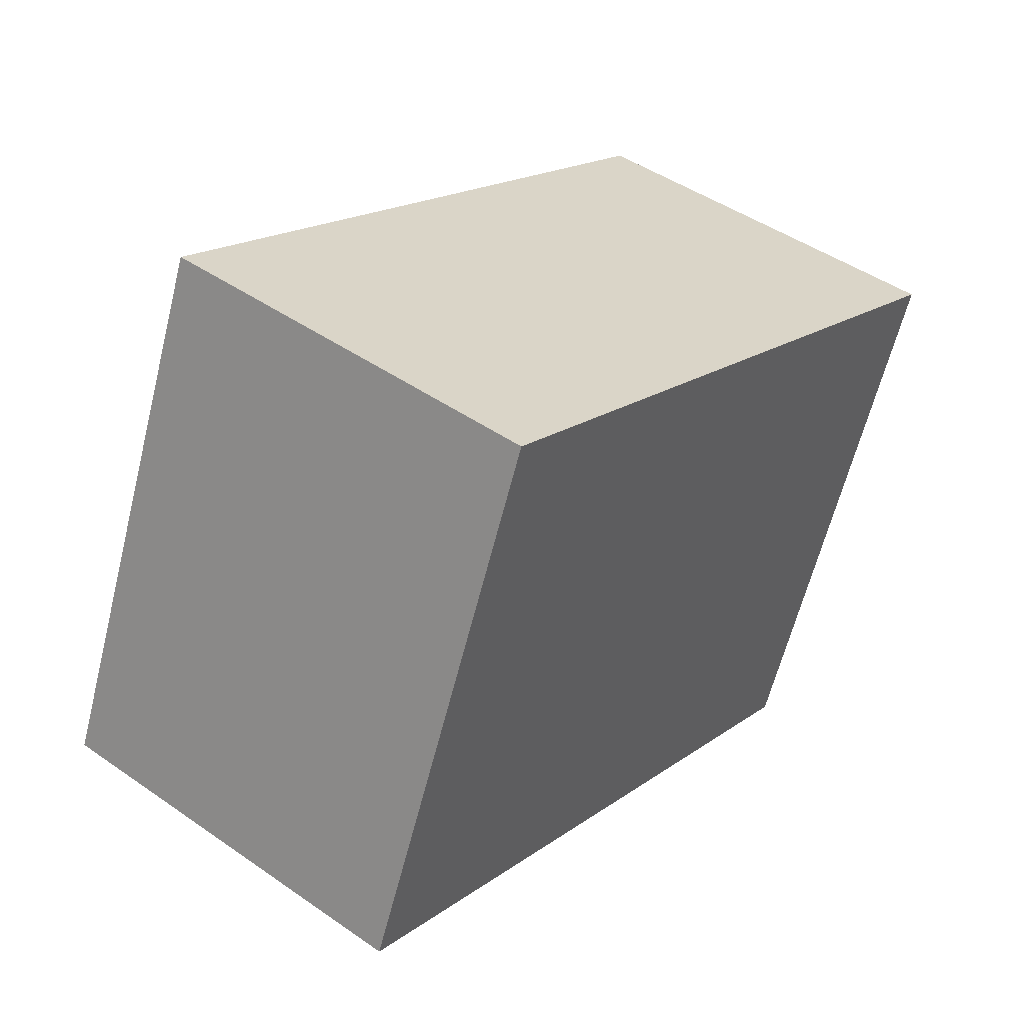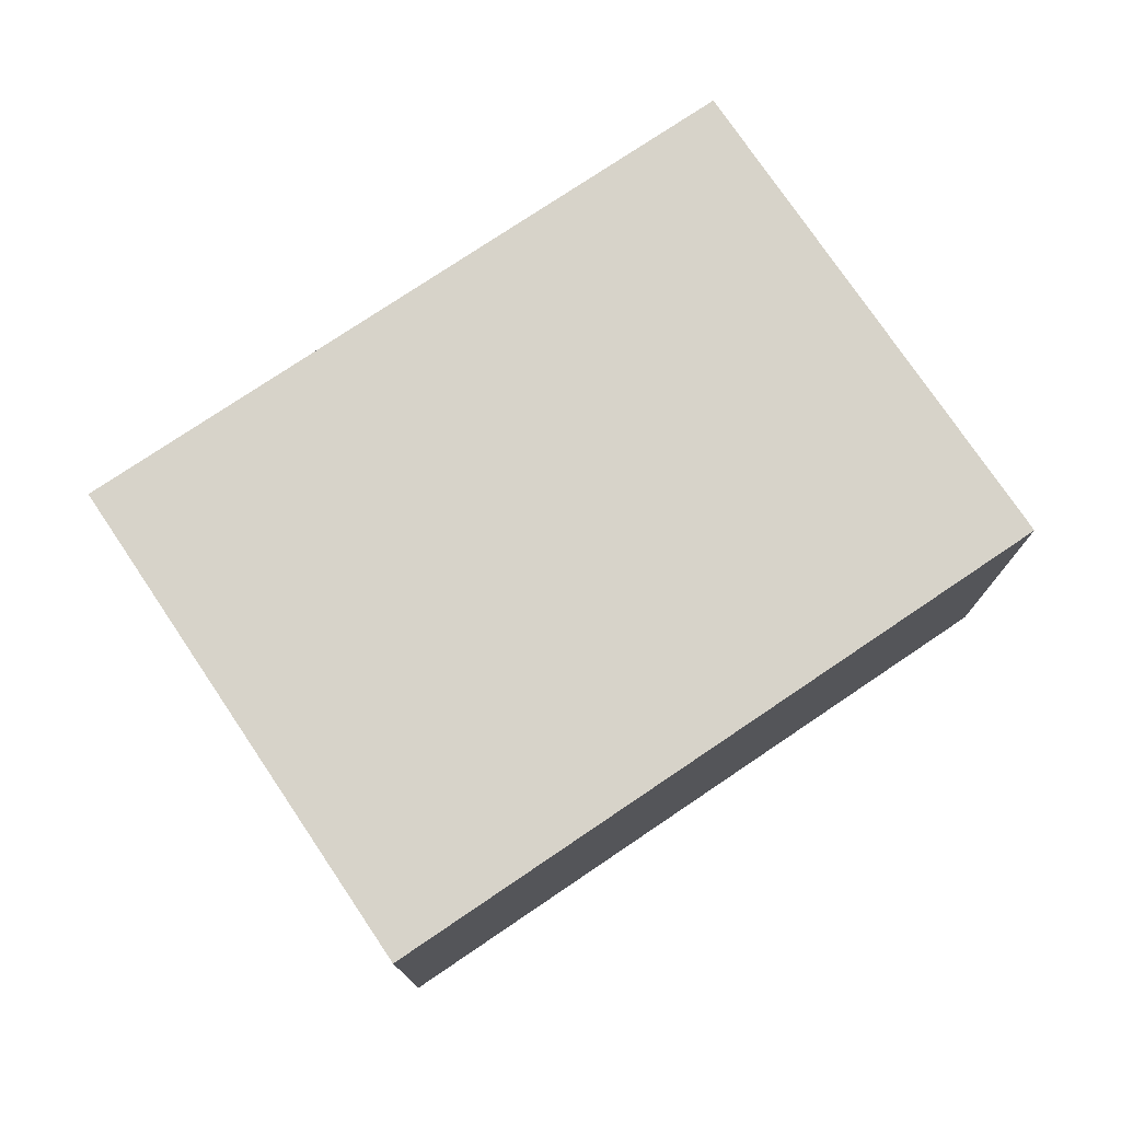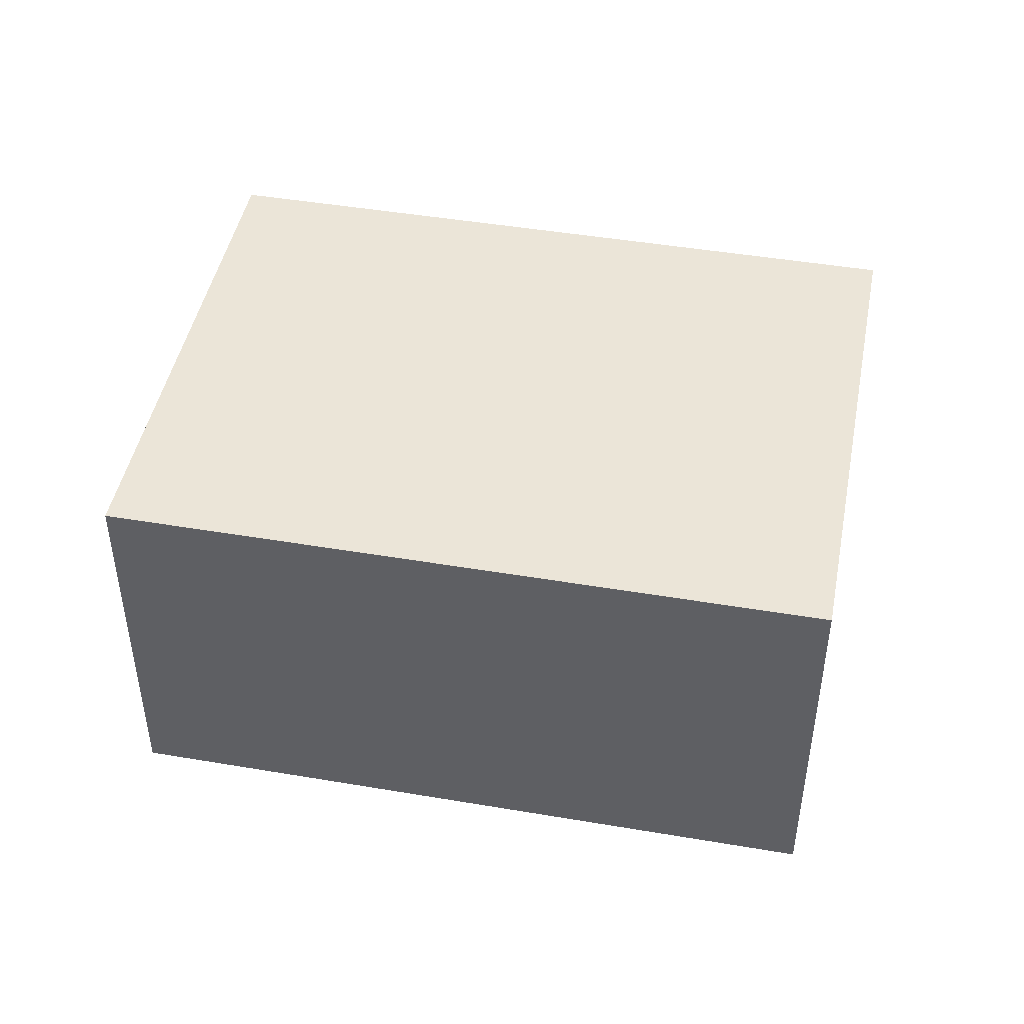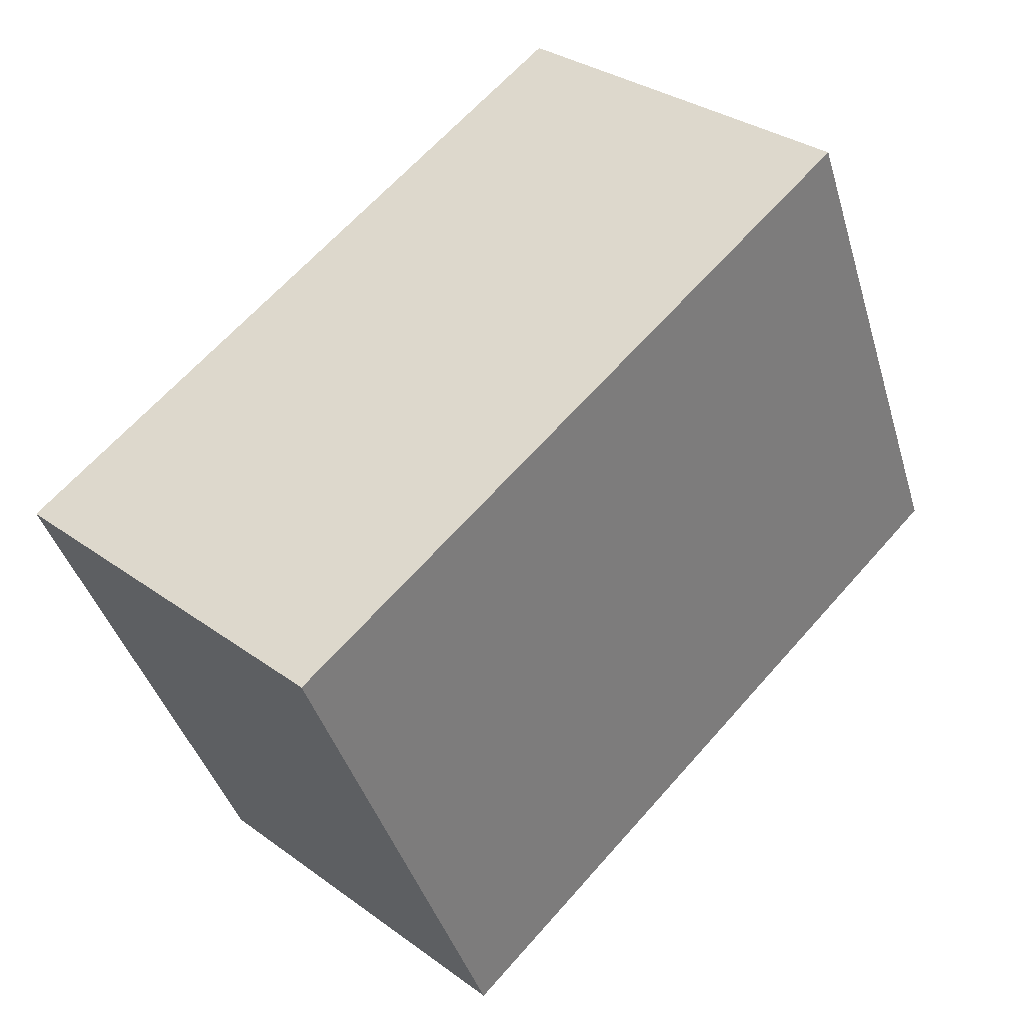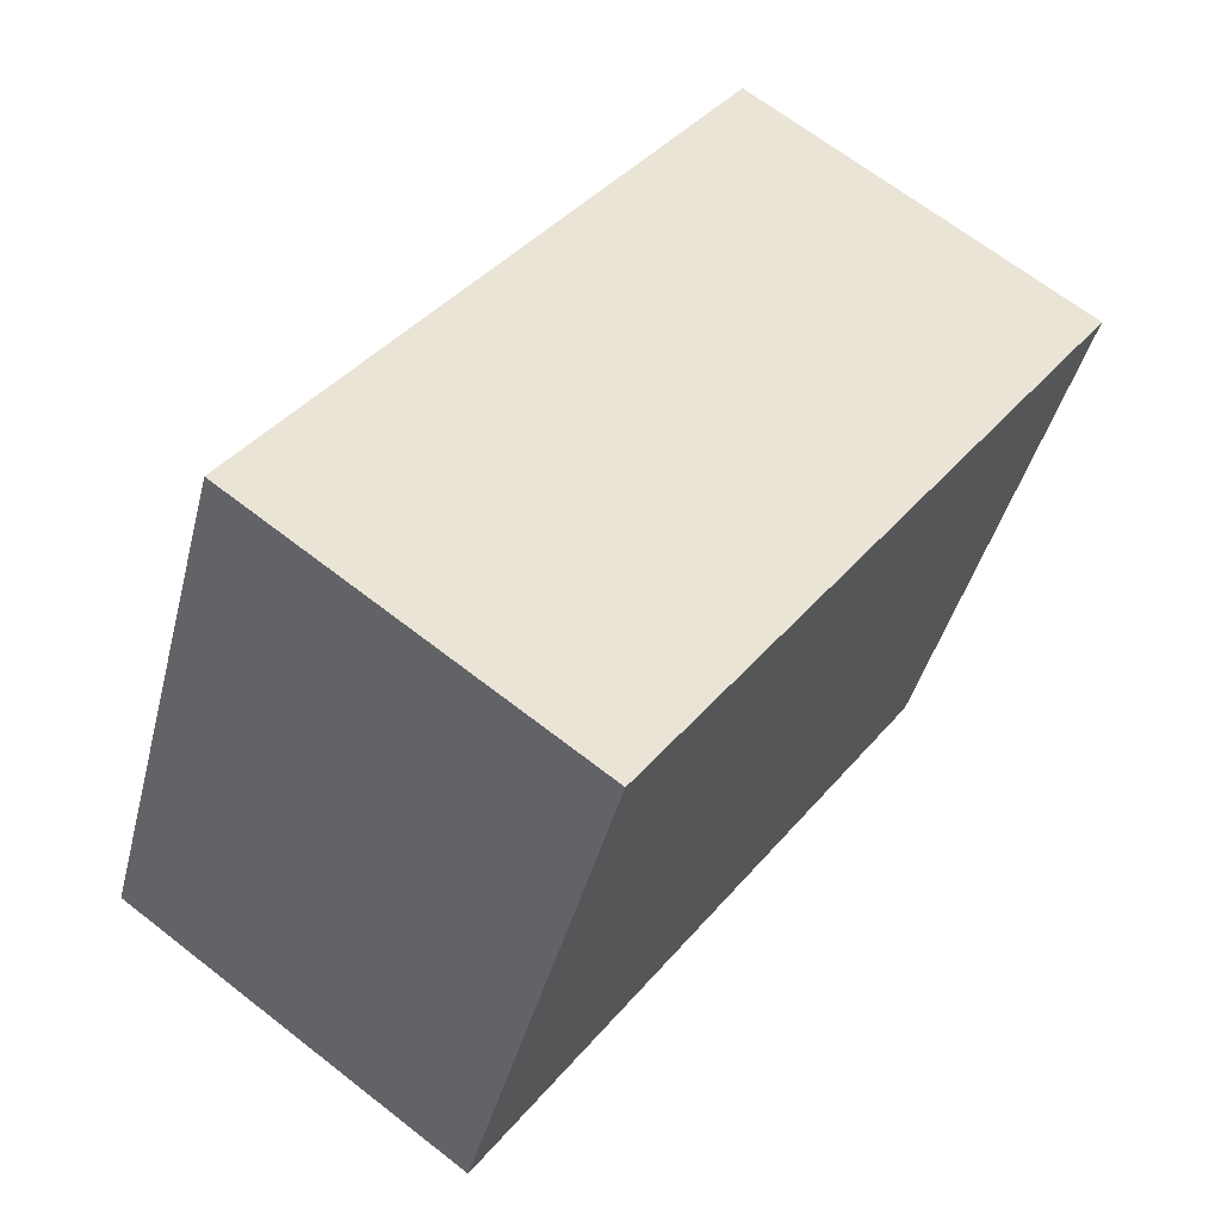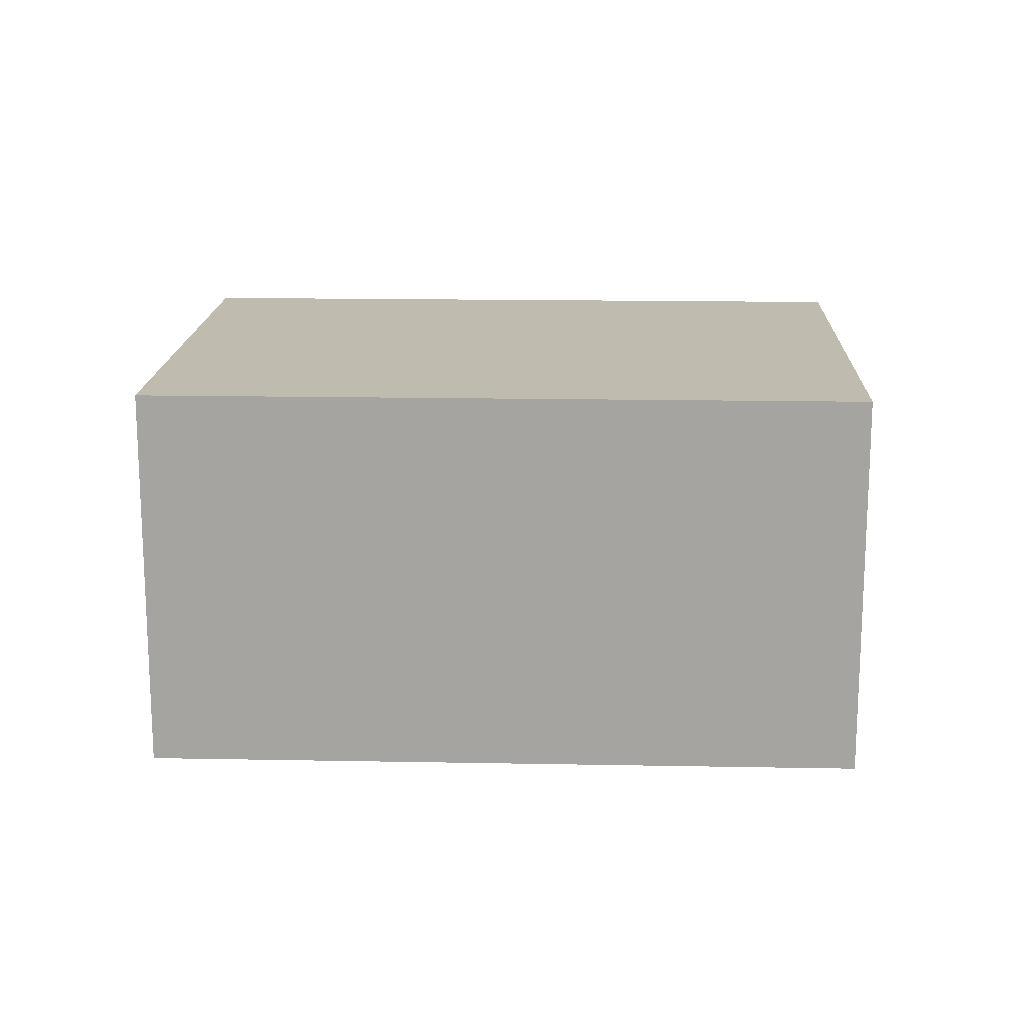
<metadata>
{"format":"obj","ext":"obj","renderer":"f3d","projection":"perspective","resolution":1024,"background":"white","views":[{"elev":45.9,"azim":-51.4,"up":"+Z"},{"elev":76.3,"azim":-11.0,"up":"+Y"},{"elev":46.0,"azim":-146.0,"up":"+Y"},{"elev":31.9,"azim":135.5,"up":"+Z"},{"elev":66.6,"azim":-51.9,"up":"+Z"},{"elev":16.2,"azim":-154.8,"up":"+Y"}]}
</metadata>
<code>
v  2.979 1.725 -1.264
v  0.928 1.725 2.186
v  3.907 1.725 0.921
v  0 1.725 1.056e-16
v  3.907 -5.64e-17 0.921
v  2.979 7.74e-17 -1.264
v  0 0 0
v  0.928 -1.339e-16 2.186
g defaultobject
f 1 2 3
f 2 1 4
f 5 1 3
f 1 5 6
f 6 4 1
f 4 6 7
f 7 2 4
f 2 7 8
f 8 3 2
f 3 8 5
f 8 6 5
f 6 8 7

</code>
